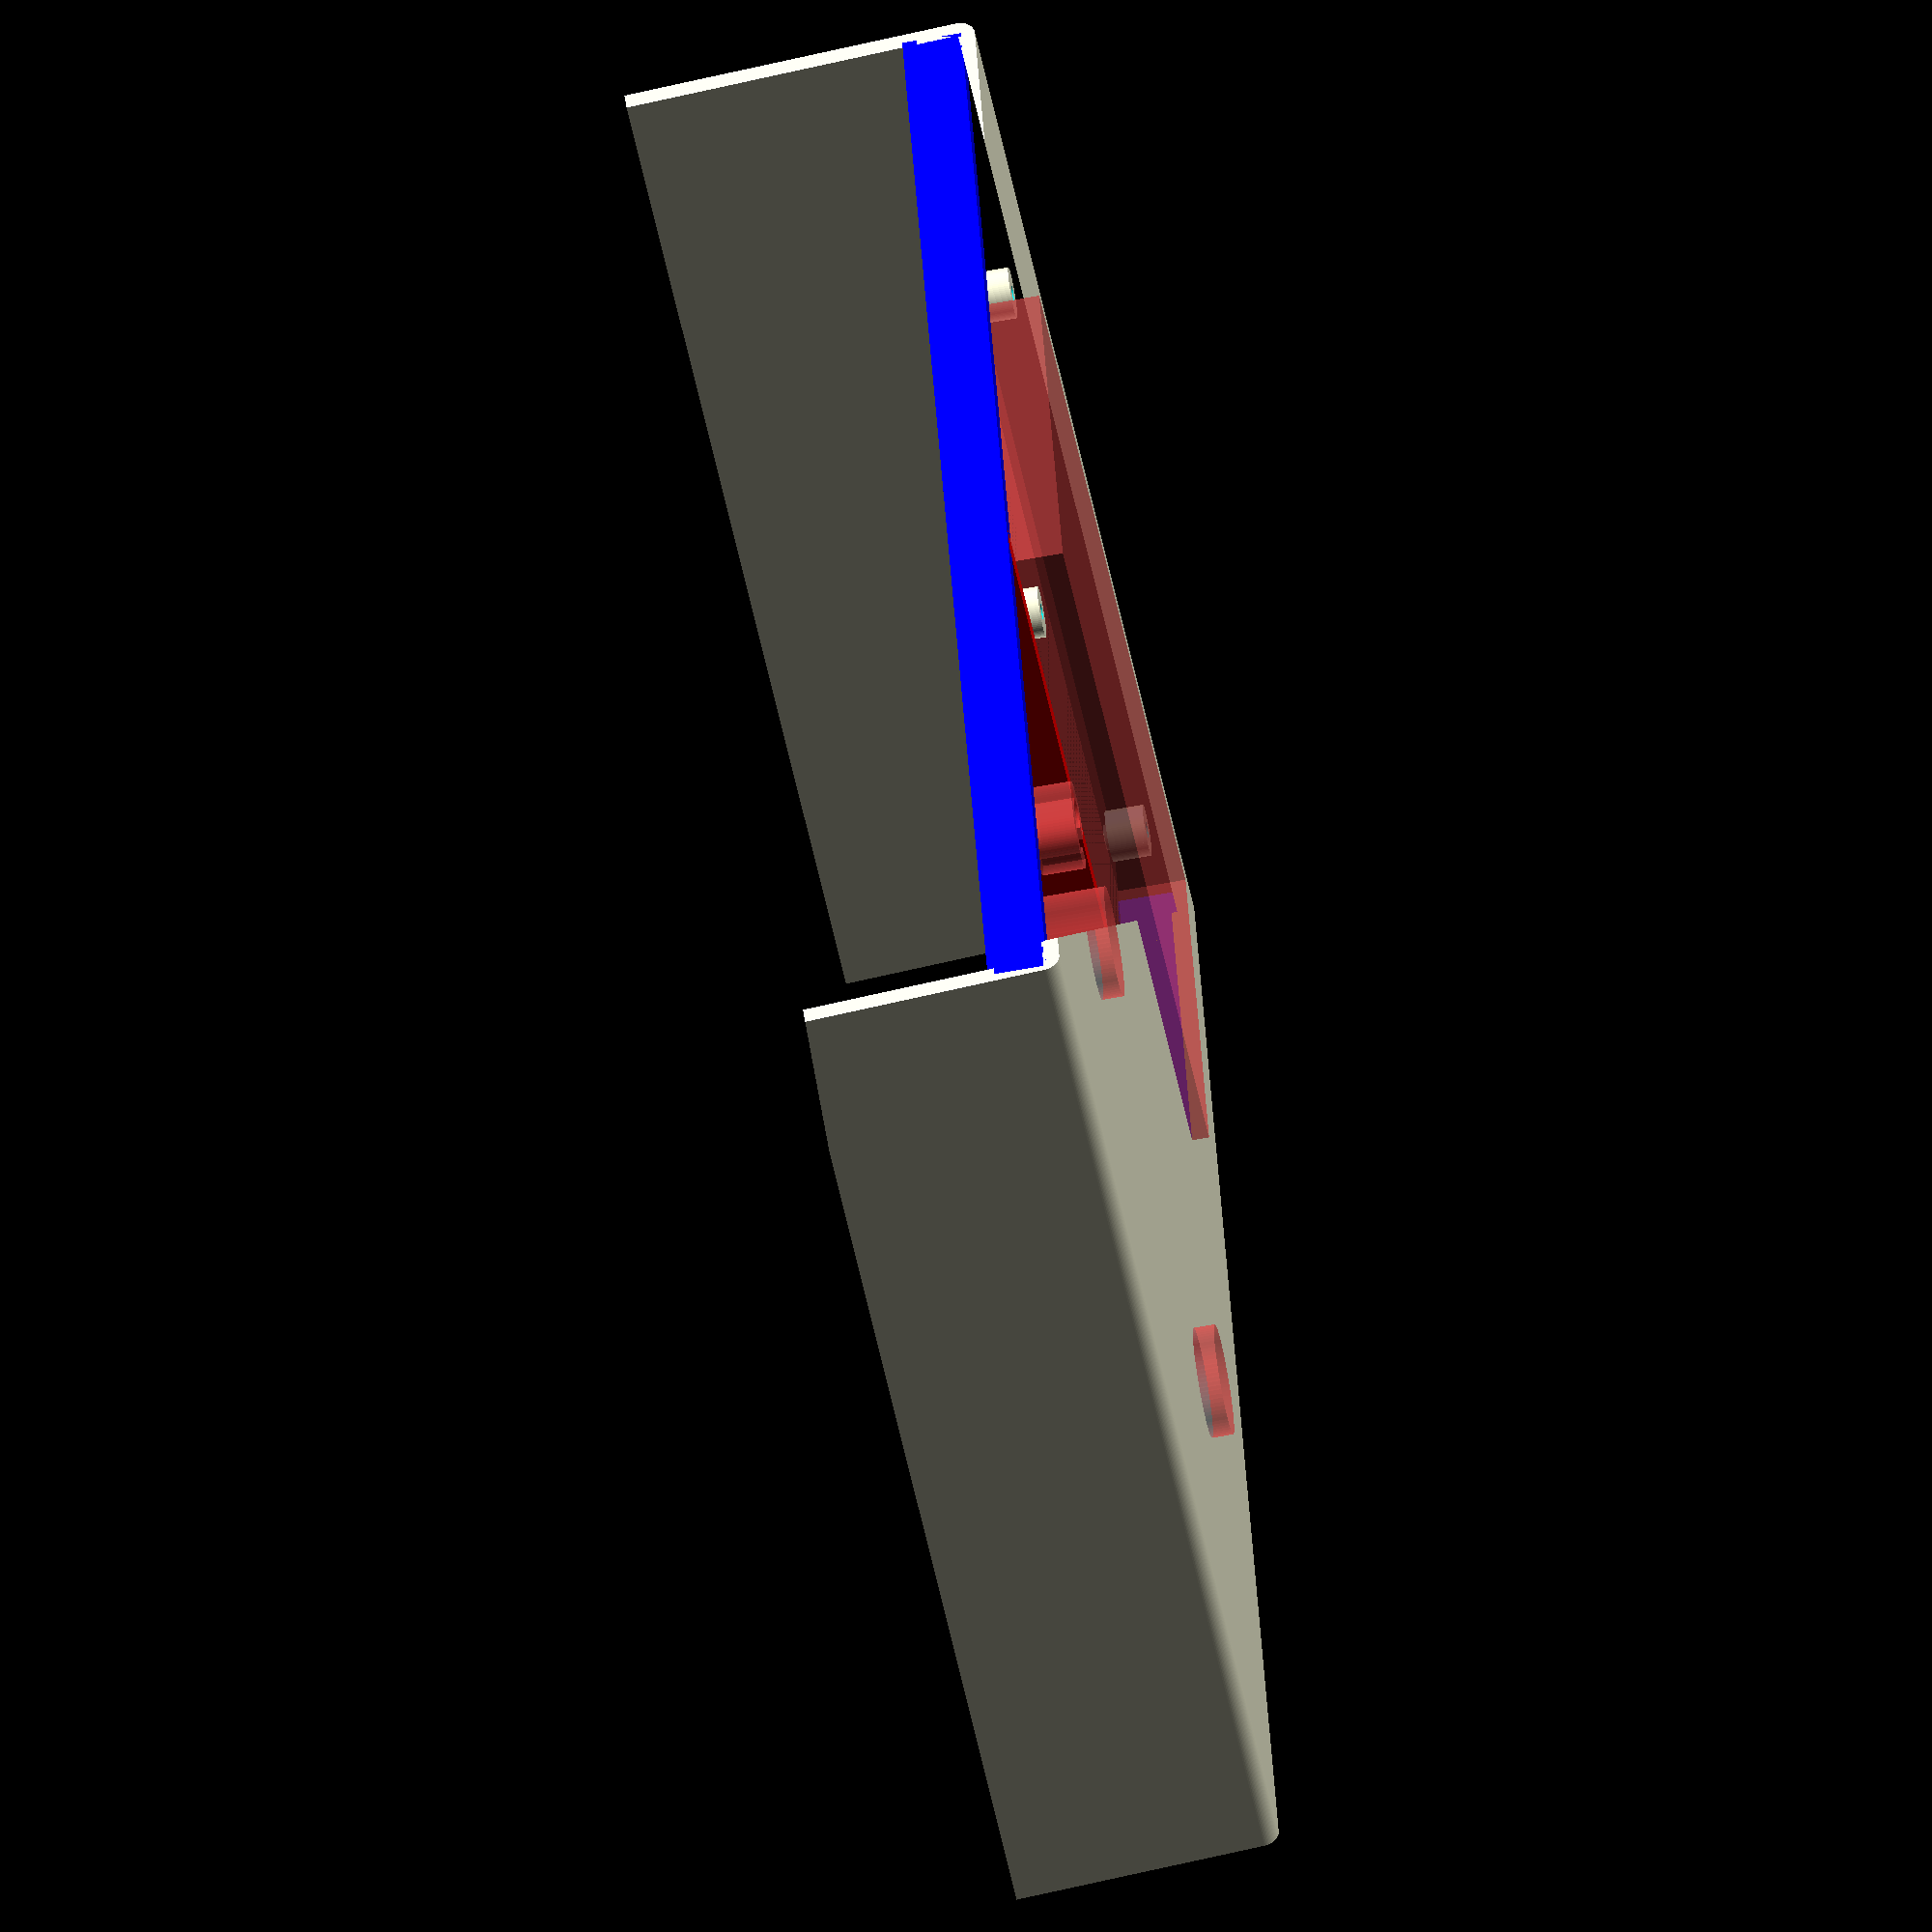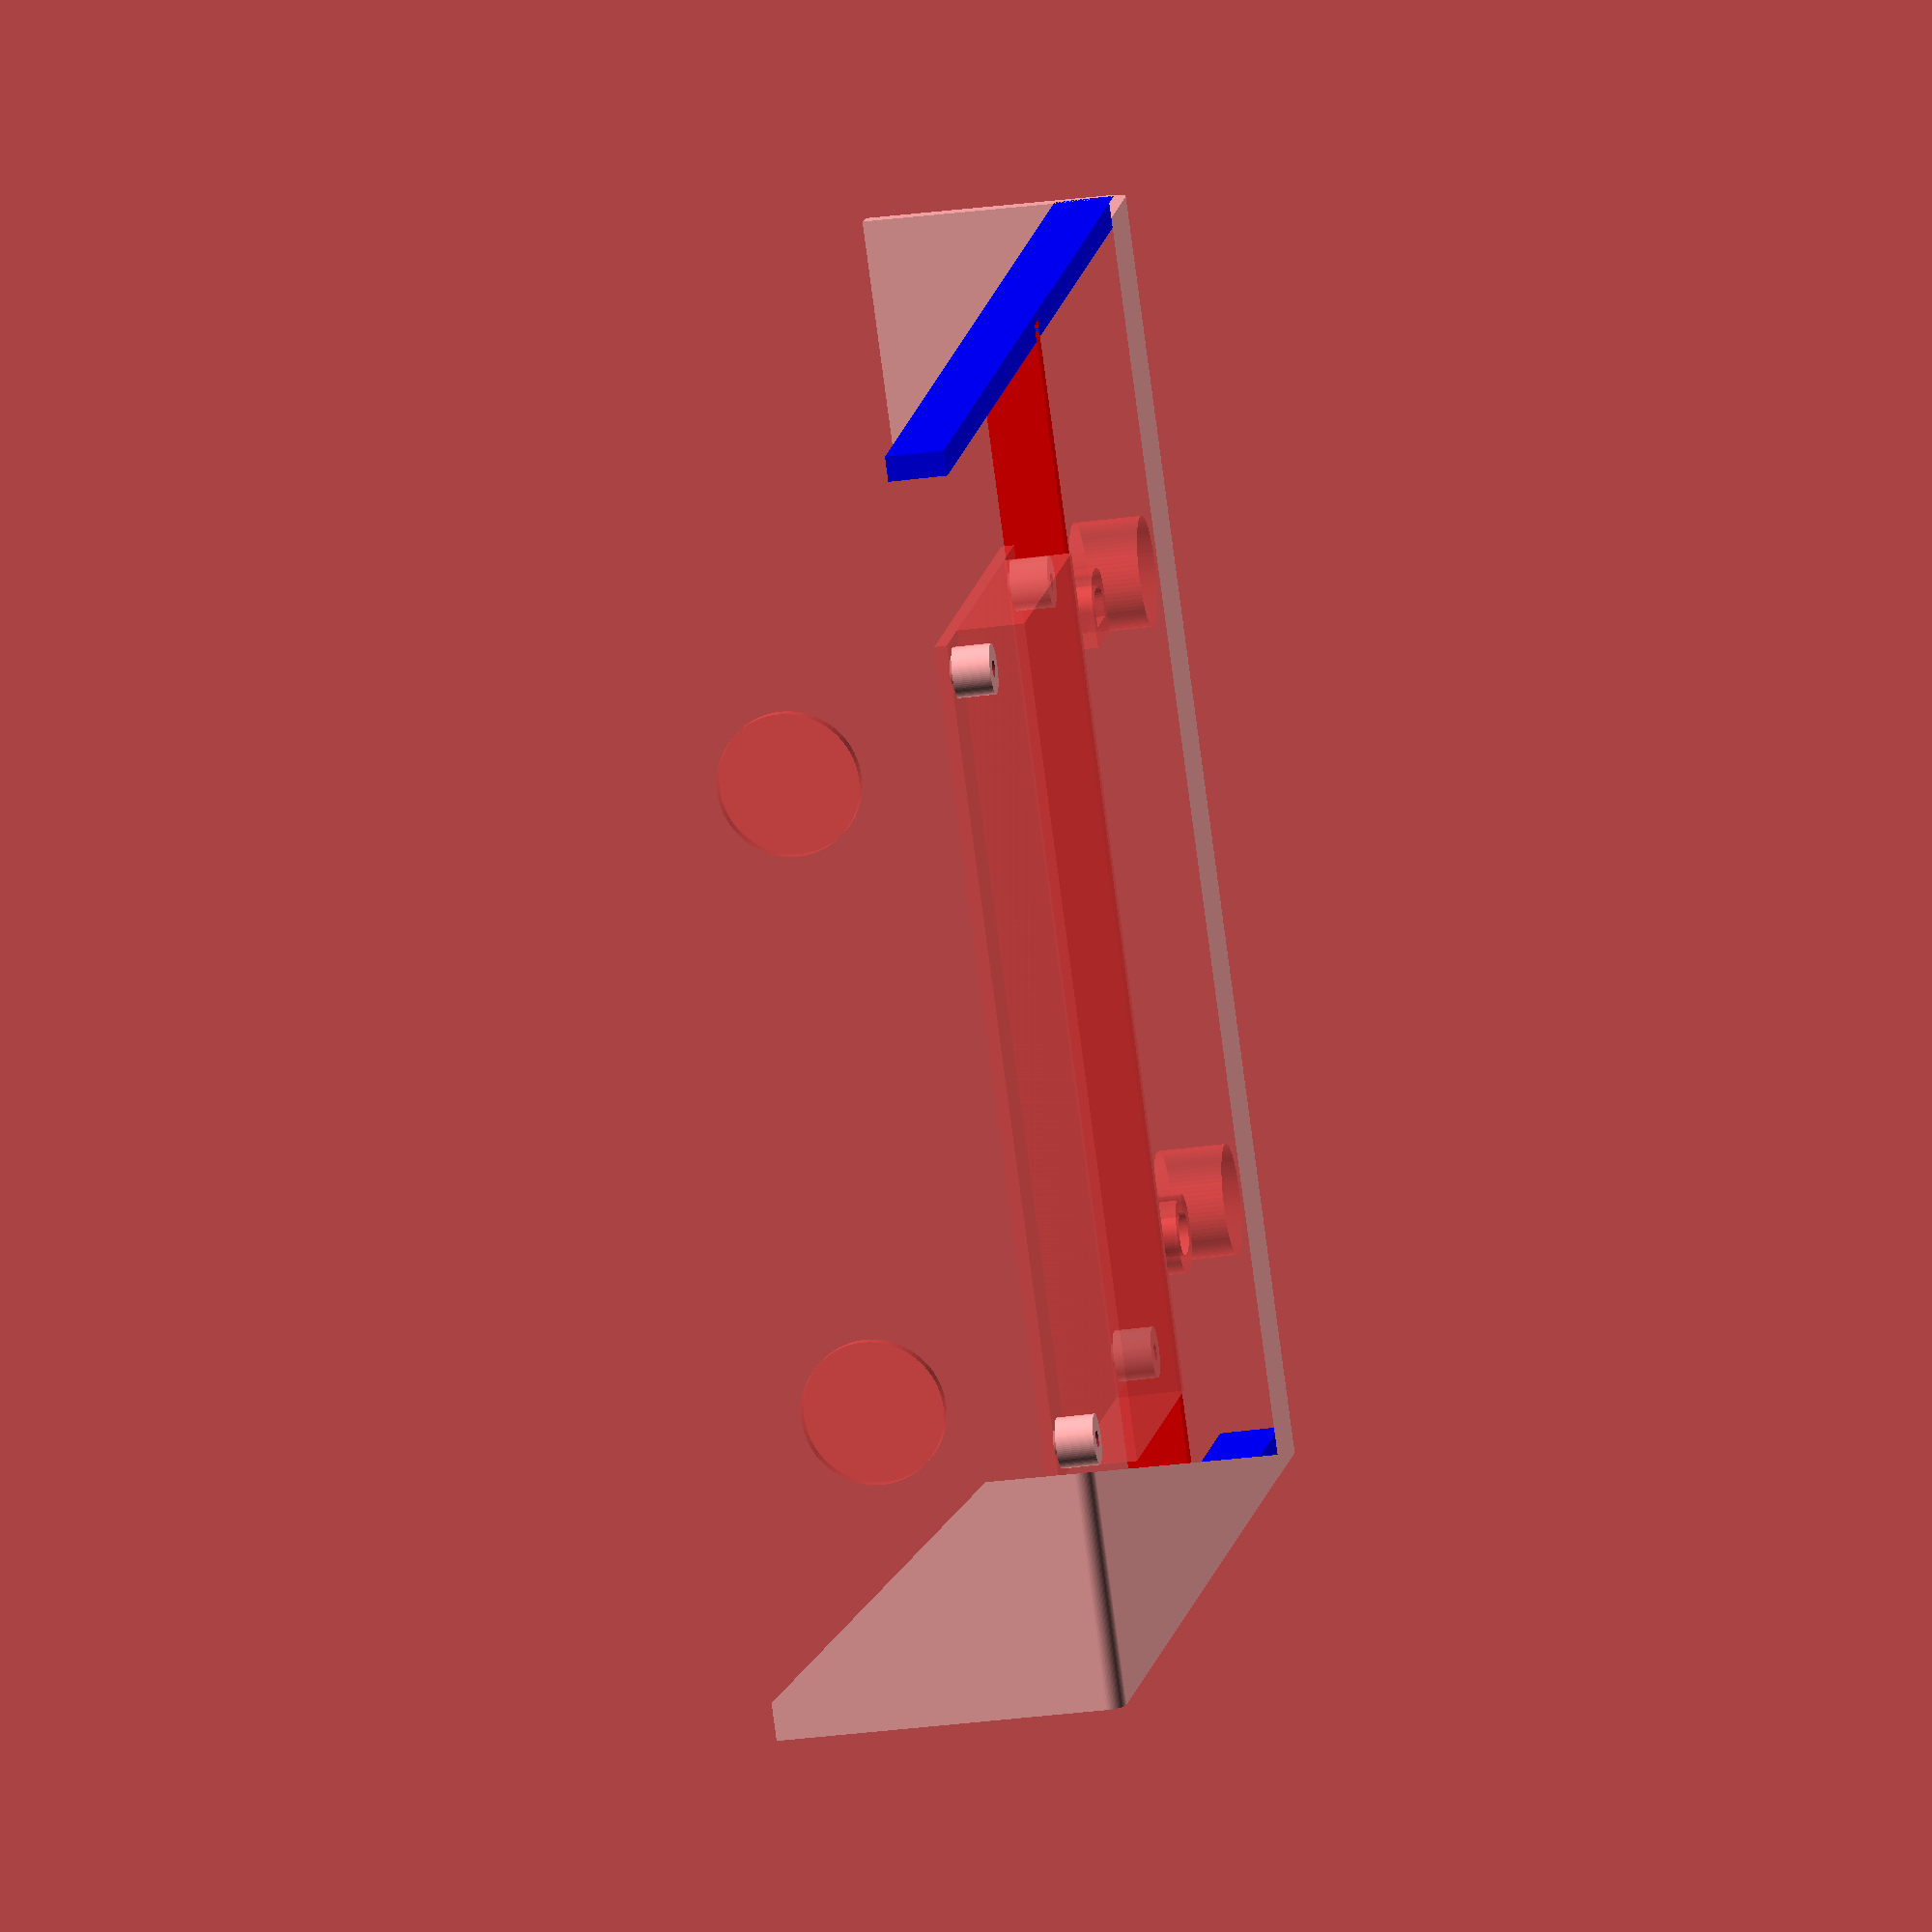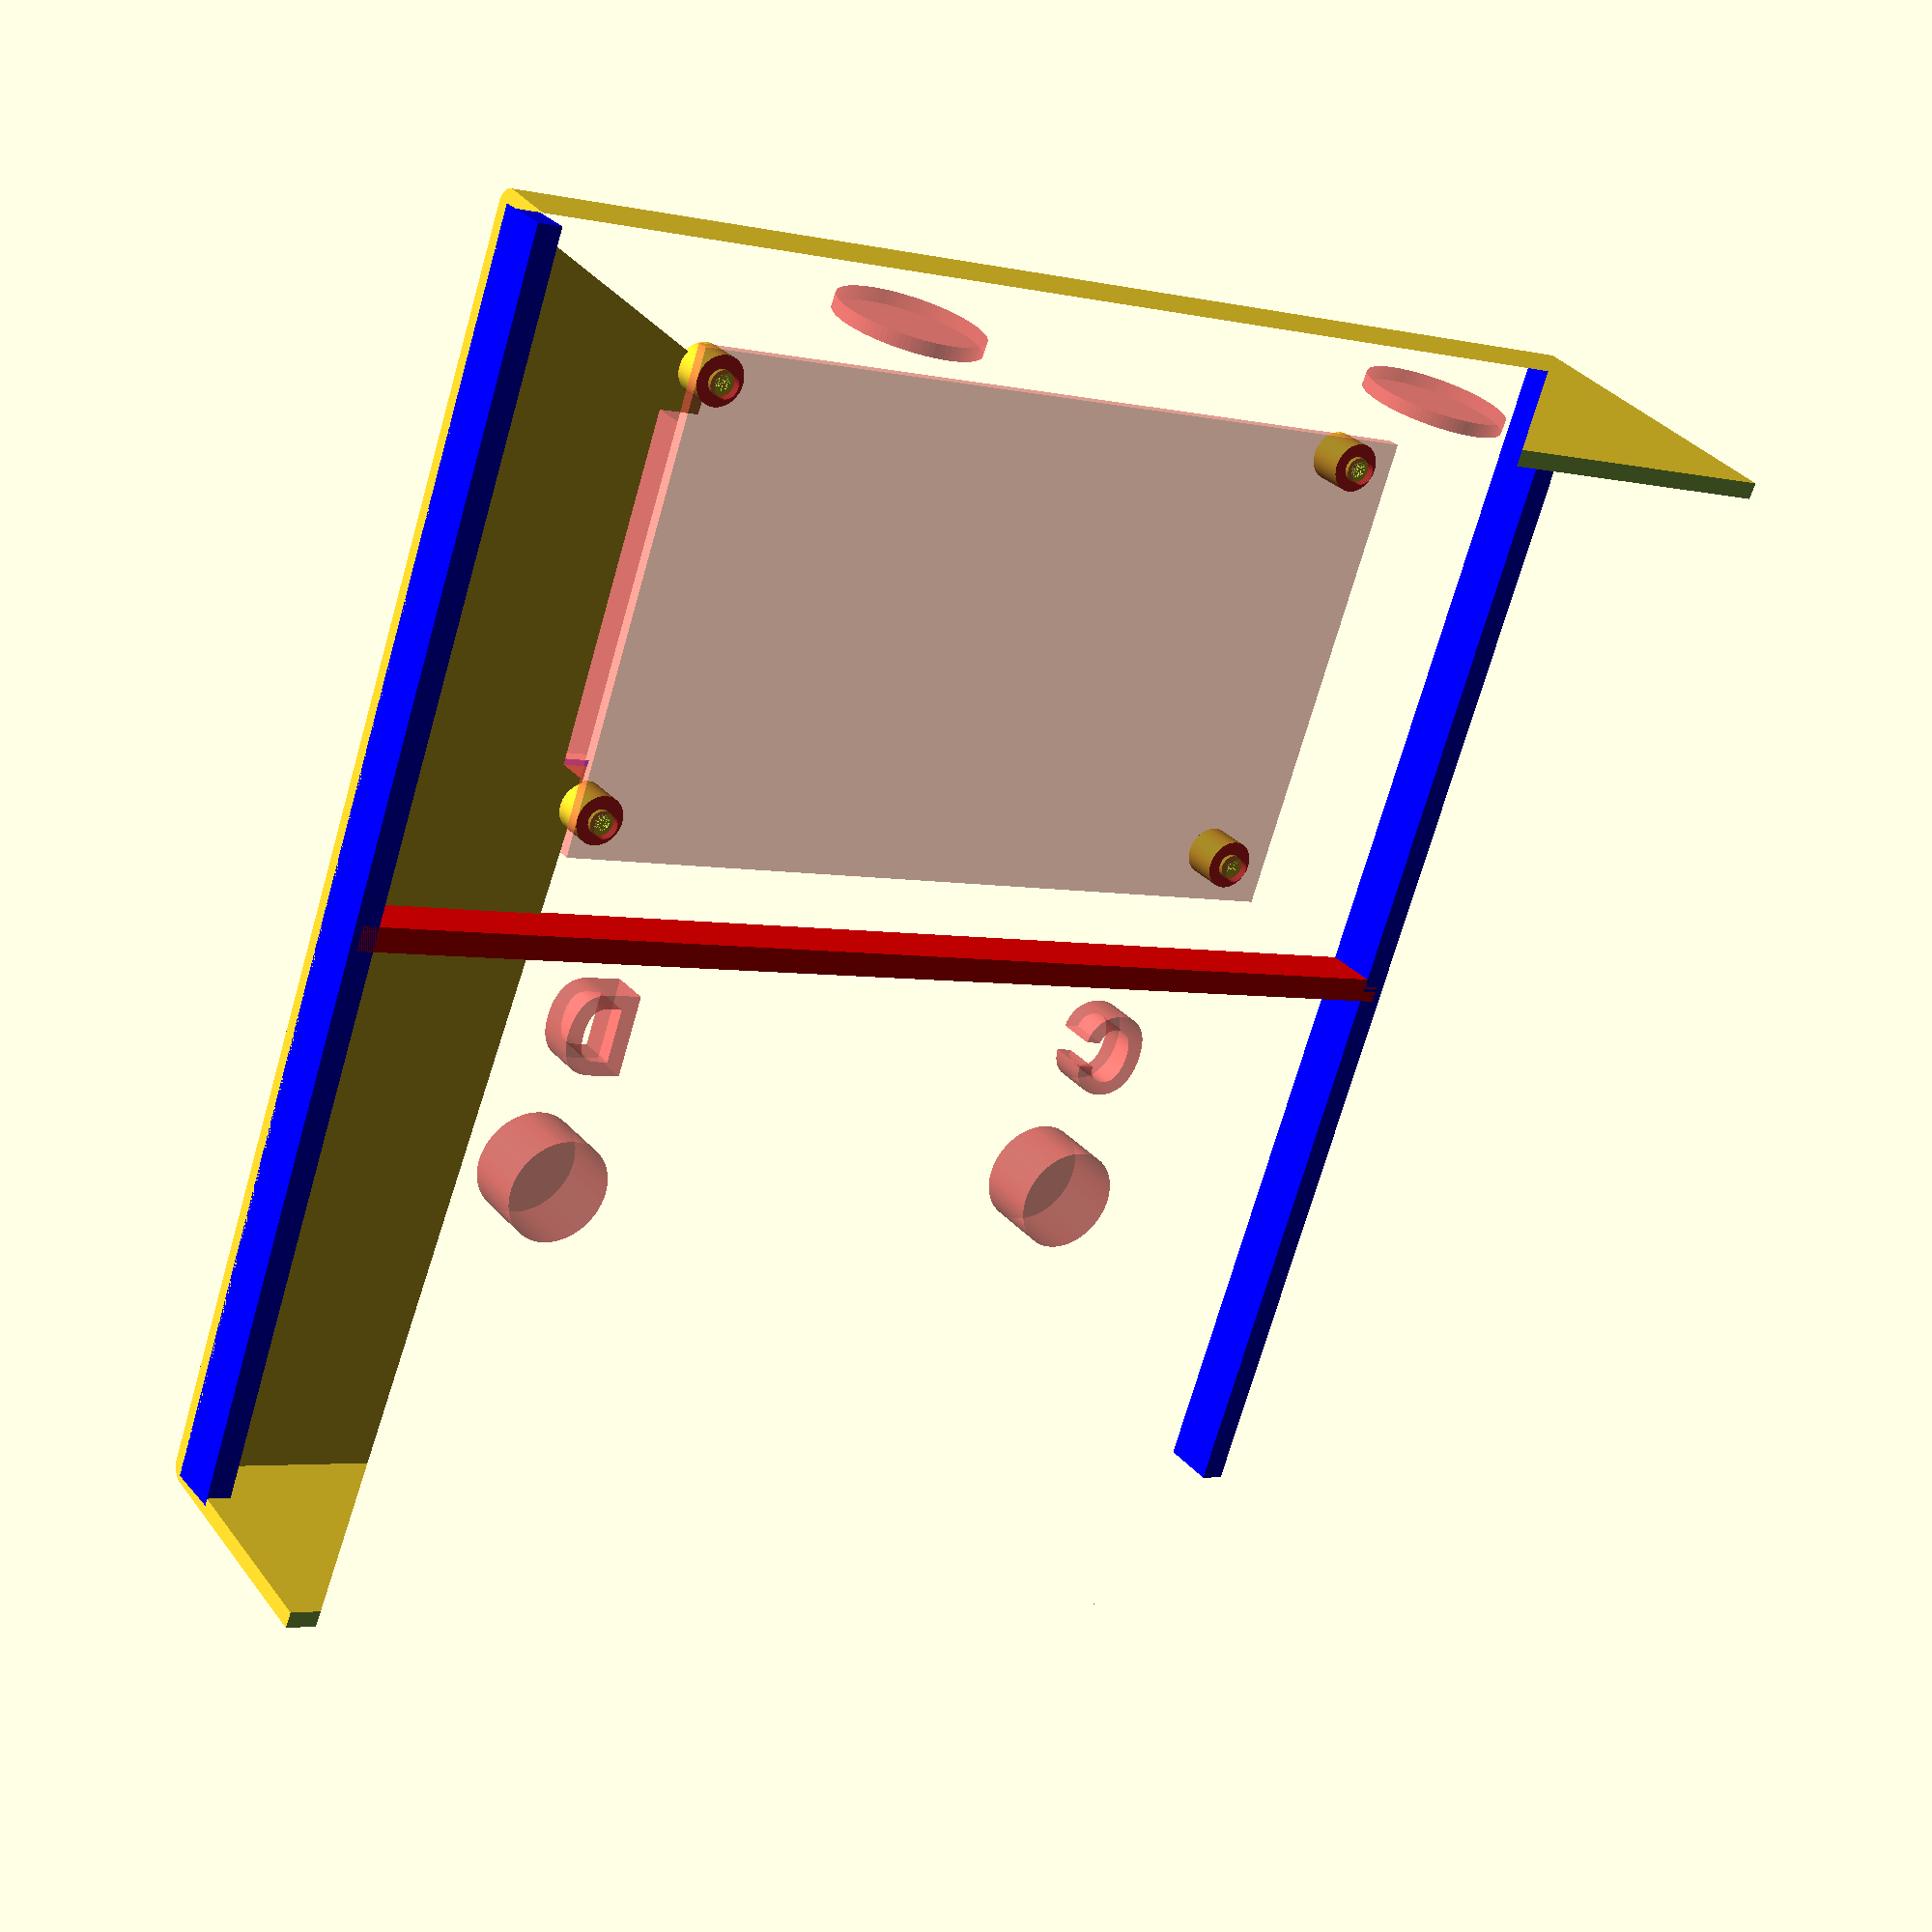
<openscad>
// Measurements in mm
$fn = 80;

font1 = "FreeSans:style=Bold";

wallThickness = 2.0;
depth = 150;
width = 150;
minH = 35;
maxH = 45;
pushButton = 13;// Diametro pulsanti
slope = atan2(maxH-minH, depth);// pendenza superficie superiore
lcdPos = [depth-70, 0.5*(width-100), (minH-5.5+sin(slope)*(depth-70))];

// Cosa disegnare ?
center = true;
left = false;
right = false;

upper = true;
lower = false;


// Moduli
module 
profile() {
    polygon(points=[[0, 0],
                     [depth, 0],
                     [depth, maxH],
                     [0, minH]]);
}


module
container() {
    translate([0, width, 0])
    rotate([90, 0, 0])
        linear_extrude(height = width)
            difference() {
                offset(r = wallThickness)
                    profile();
                profile();
            }    
}


module
LCD() {
    difference() {
        union() {
            color([1, 0, 0])
                cube([60, 100, 1.5]);
            color([0, 0, 1])
            translate([9, 0, 1.5])
                cube([42, 100, 8]);
        }
        translate([4, 4, -0.5])
        cylinder(d=3, h=2.5);
        translate([56, 4, -0.5])
        cylinder(d=3, h=2.5);
        translate([4, 96, -0.5])
        cylinder(d=3, h=2.5);
        translate([56, 96, -0.5])
        cylinder(d=3, h=2.5);
    }
}


module
LCDsupport(heigth) {
    difference() {
        union() {
            translate([4, 4, -0.5])
                cylinder(d=6, h=heigth);
            translate([56, 4, -0.5])
                cylinder(d=6, h=heigth);
            translate([4, 96, -0.5])
                cylinder(d=6, h=heigth);
            translate([56, 96, -0.5])
                cylinder(d=6, h=heigth);
        }
        union() {
            translate([4, 4, -0.5])
                cylinder(d=2, h=heigth+1);
            translate([56, 4, -0.5])
                cylinder(d=2, h=heigth+1);
            translate([4, 96, -0.5])
                cylinder(d=2, h=heigth+1);
            translate([56, 96, -0.5])
                cylinder(d=2, h=heigth+1);
        }
    }
}




module
pedal_center(textLeft, textRight, withLCD, withMIDI) {
    union() {
        difference() {
            union() {  
                // Carcassa
                container();
                if(withLCD) {
                    // Supporto viti LCD
                    translate(lcdPos+[0, 0, 1.5])
                        rotate([0, -slope, 0])
                            LCDsupport(5);
                }
            }
            
            union() {//2
                // Scasso LCD
                if(withLCD) {
                    translate(lcdPos)
                        rotate([0, -slope, 0])
                            #LCD();
                }
                // Scasso pulsante 1
                translate([width/4, 3*width/4, 34]) {
                    rotate([0, -slope, 0]) {
                        #cylinder(d = pushButton, h = 8);
                        // Etichetta pulsante 1
                        translate([15, 0, 0]) {
                            rotate([0, -0, -90])
                                #linear_extrude(height = 5.0) {
                                    text(textLeft,
                                    font = font1, 
                                    size = 10, 
                                    halign = "center");
                                }
                        }
                    }
                }
                // Scasso pulsante 2
                translate([width/4, width/4, 34]) {
                    rotate([0, -slope, 0]) {
                        #cylinder(d = pushButton, h = 8);
                        translate([15, 0, 0]) {
                            rotate([0, -0, -90])
                                #linear_extrude(height = 5.0) {
                                    text(textRight,
                                    font = font1, 
                                    size = 10, 
                                    halign = "center");
                                }
                        }
                    }
                }
                // Scassi connettori MIDI
                if(withMIDI) {
                    // Scasso MIDI In
                    translate([depth+.2, 3*width/4, 22])
                        rotate([0, 90, 0])
                            #cylinder(r=8.5, h=wallThickness-.4);
                    // Scasso MIDI Out
                    translate([depth+.2, width/4, 22])
                        rotate([0, 90, 0])
                            #cylinder(r=8.5, h=wallThickness-.4);
                        
                }
            }// end union() 2
        }// end difference() 1
        
        // Rinforzi
        color("Blue")
            rotate([0, -slope, 0])
                translate([0.5*wallThickness, 0, minH-0.95*7.0]) 
                    cube([depth+wallThickness, 3.0, 7.0]);
        color("Blue")
            rotate([0, -slope, 0])
                translate([0.5*wallThickness, width-3.0, minH-0.95*7.0]) 
                    cube([depth+wallThickness, 3.0, 7.0]);

        color("Red")
            rotate([0, -slope, 0])
                translate([lcdPos.x-10.0, 0.5*wallThickness, minH-0.95*7.0]) 
                    cube([3.0, width-wallThickness, 7.0]);


    }
}


if(center) {
    if(upper) {
        difference() {
            pedal_center("C", "D", true, true);
            translate([-0.25*depth, -0.25*width, -9.5])
                cube([1.5*depth, 1.5*width, 15]);
        }
    }
    else if(lower) {
        intersection() {
            pedal_center("C", "D", true, true);
            translate([-0.25*depth, -0.25*width, -9.5])
                #cube([1.5*depth, 1.5*width, 15]);
        }
    }
    else {
        pedal_center("C", "D", true, true);
    }
}


if(left) {
    if(upper) {
        difference() {
            translate([0, width, 0])
                pedal_center("A", "B", false, false);
            translate([-25, width-175, -9.5])
                #cube([200, 200, 15]);
        }
    } 
    else if(lower) {
        intersection() {
            translate([0, width, 0])
                pedal_center("A", "B", false, false);
            translate([-25, width-175, -9.5])
                #cube([200, 200, 15]);
        }
    }
    else {
        translate([0, width, 0])
            pedal_center("A", "B", false, false);
    }
}


if(right) {
    if(upper) {
        difference() {
            translate([0, -width, 0])
                pedal_center("Up", "Dn", false, false);
            translate([-25, -width-175, -9.5])
                #cube([200, 200, 15]);
        }
    } 
    else if(lower) {
        intersection() {
            translate([0, -width, 0])
                pedal_center("Up", "Dn", false, false);
            translate([-25, -width-175, -9.5])
                #cube([200, 200, 15]);
        }
    }
    else {
        translate([0, -width, 0]) {
            pedal_center("Up", "Dn", false, false);
        }
    }
}


</openscad>
<views>
elev=81.8 azim=232.5 roll=282.4 proj=o view=wireframe
elev=202.8 azim=326.1 roll=256.4 proj=o view=wireframe
elev=146.9 azim=68.8 roll=30.9 proj=p view=wireframe
</views>
